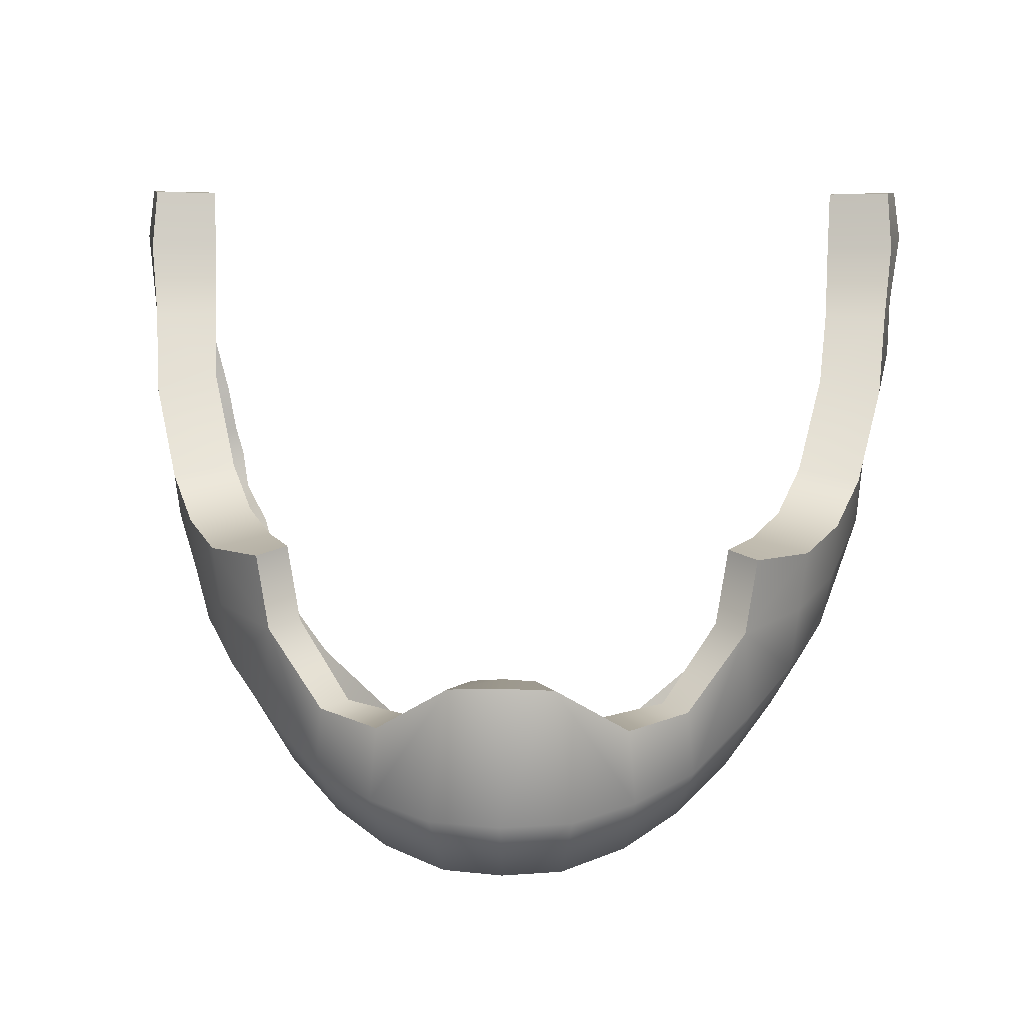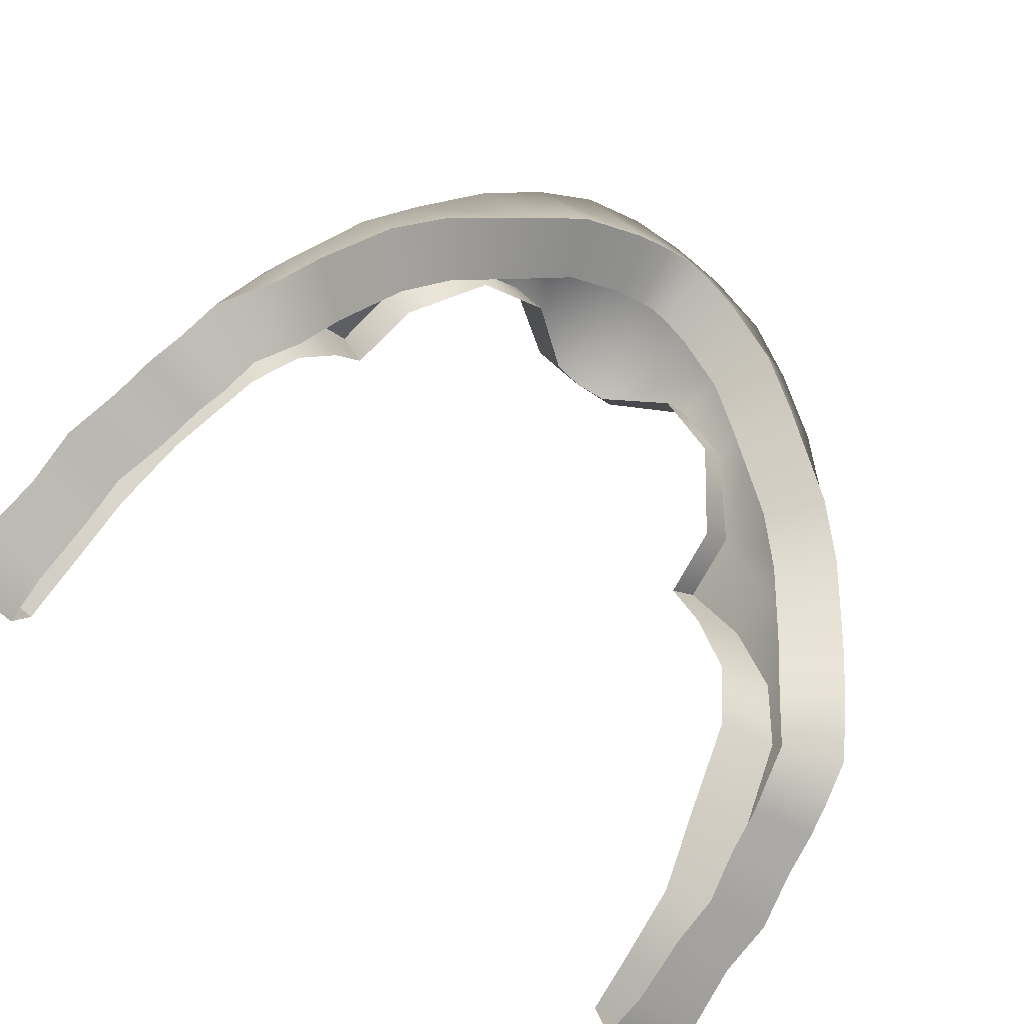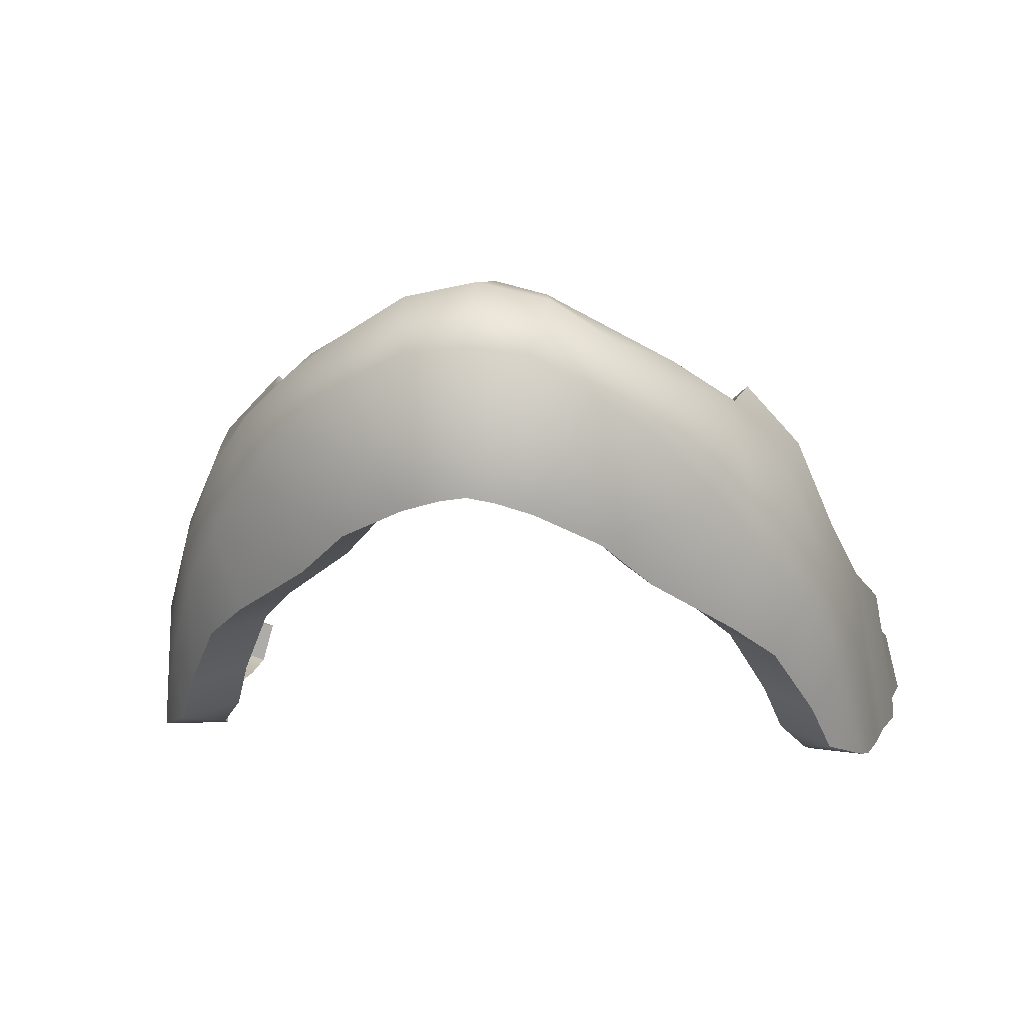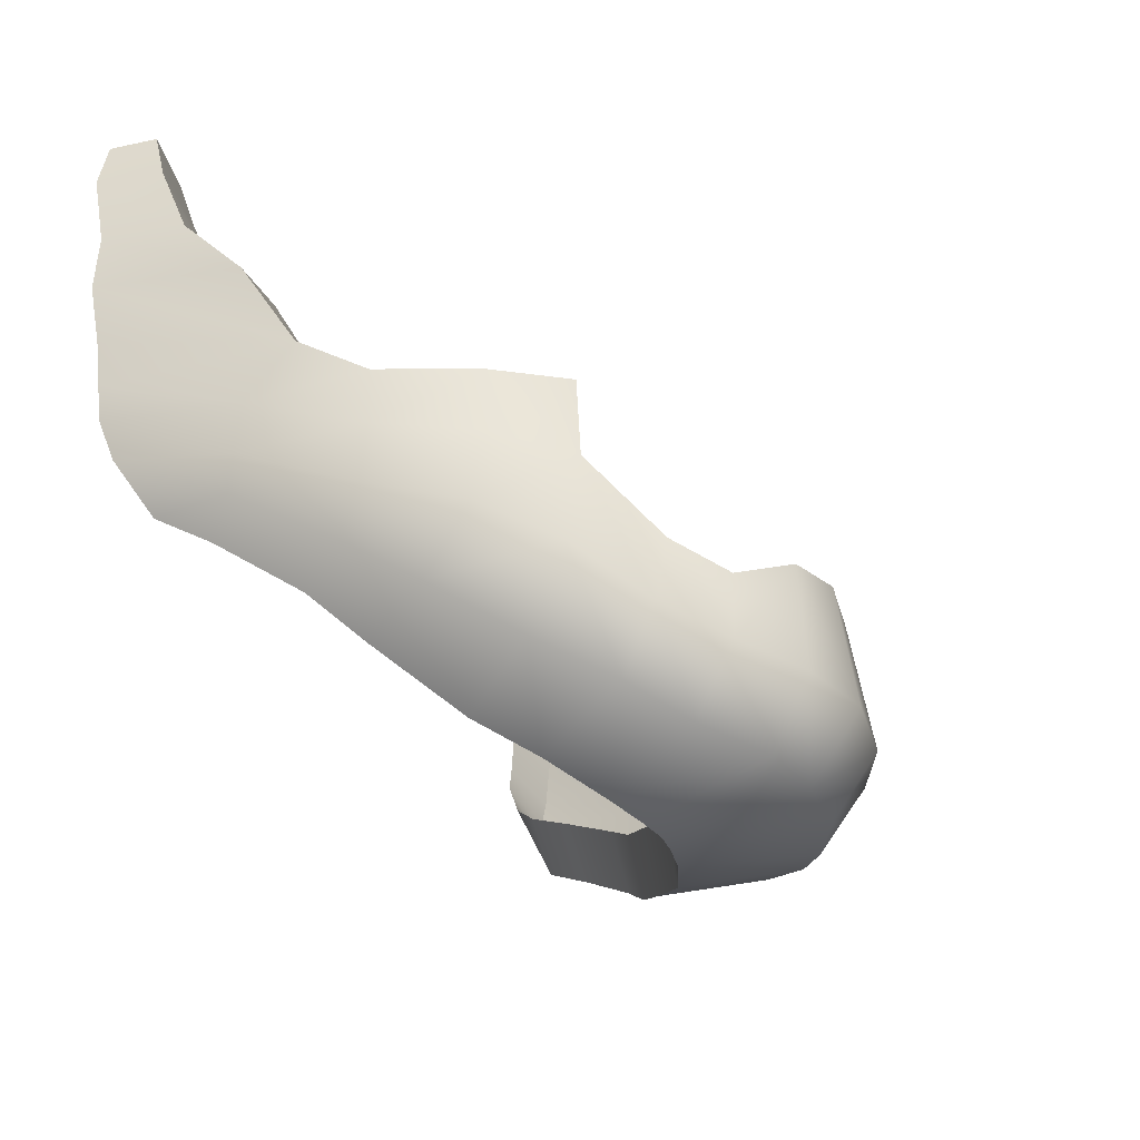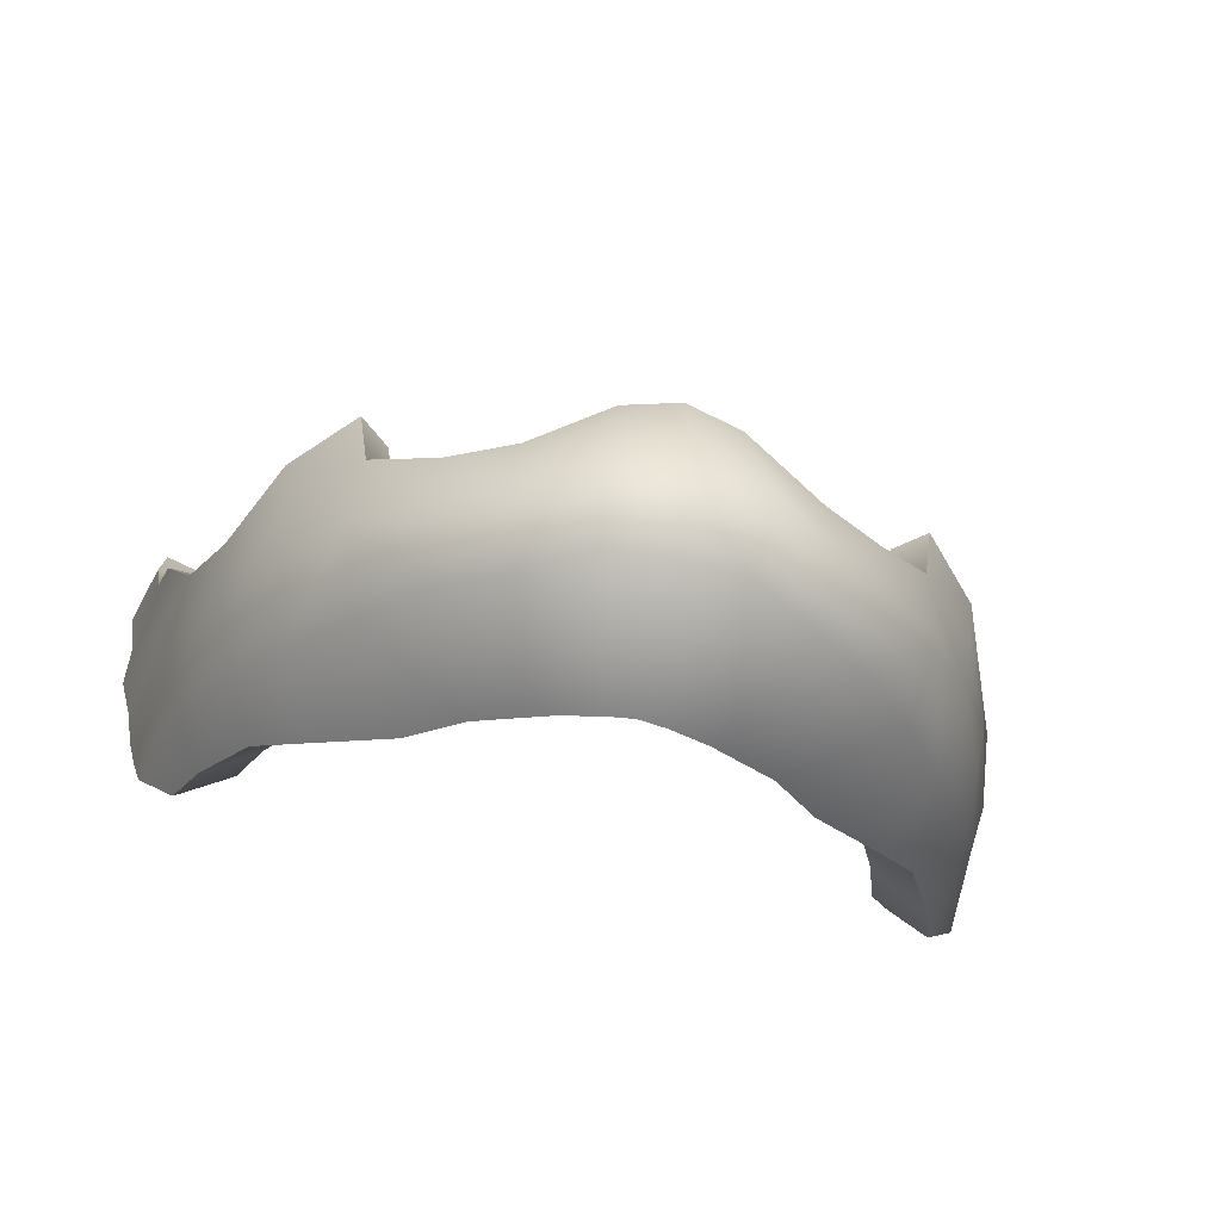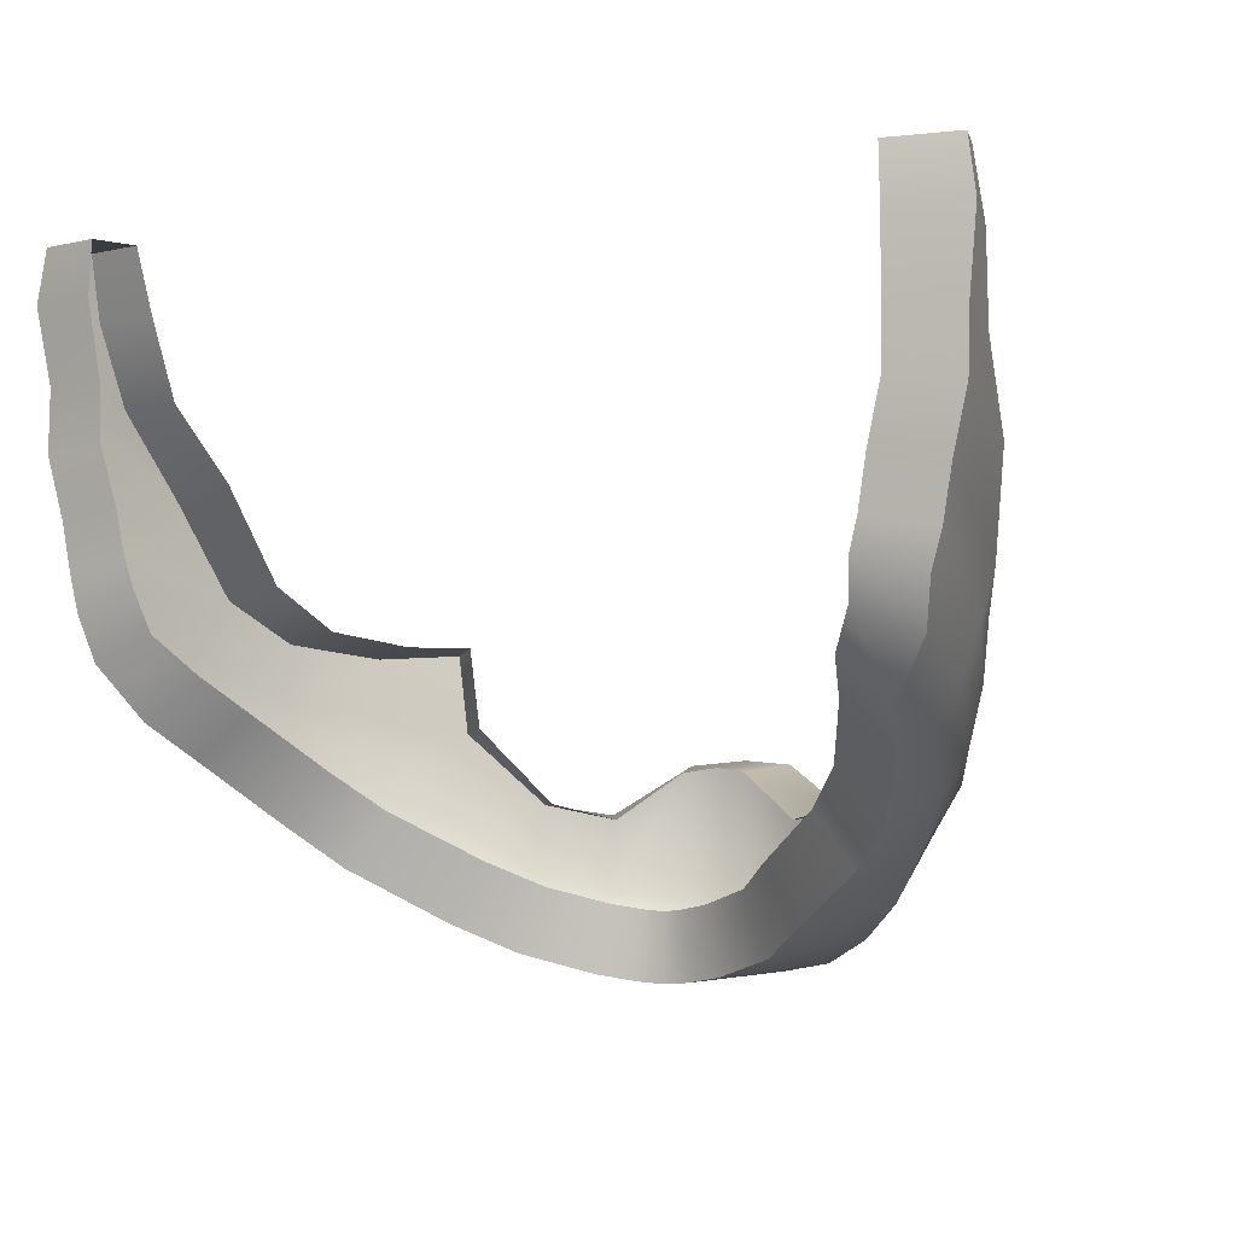
<metadata>
{"format":"obj","ext":"obj","renderer":"f3d","projection":"perspective","resolution":1024,"background":"white","views":[{"elev":11.3,"azim":2.4,"up":"+Y"},{"elev":-75.8,"azim":-37.0,"up":"+Z"},{"elev":13.5,"azim":7.6,"up":"+Z"},{"elev":-37.5,"azim":-60.6,"up":"+Y"},{"elev":-60.4,"azim":-12.9,"up":"+Y"},{"elev":-4.6,"azim":-152.4,"up":"+Y"}]}
</metadata>
<code>
g Beard1_LP
v 0.04278 1.546 0.03416
v 0.0447 1.56 0.03444
v 0.05441 1.559 0.02412
v 0.05321 1.548 0.02321
v 0.06056 1.551 0.007251
v 0.0614 1.56 0.007648
v 0.06707 1.558 -0.01171
v 0.06636 1.567 -0.003098
v 0.05886 1.541 0.005405
v 0.05208 1.536 0.02075
v 0.06505 1.55 -0.01396
v 0.07146 1.569 -0.03756
v 0.0729 1.577 -0.03779
v 0.06979 1.563 -0.03767
v 0.07548 1.588 -0.0384
v 0.07084 1.583 -0.01168
v 0.0756 1.598 -0.03795
v 0.07279 1.597 -0.0229
v 0.07729 1.611 -0.0395
v 0.07427 1.61 -0.0278
v 0.07589 1.62 -0.03903
v 0.07362 1.62 -0.03091
v 0.06817 1.555 -0.03523
v 0.06282 1.545 -0.01625
v 0.06194 1.546 -0.03082
v 0.05846 1.54 -0.02173
v 0.05606 1.534 0.0004561
v 0.05143 1.53 -0.008734
v 0.04933 1.527 0.01116
v 0.04403 1.523 -0.001929
v 0.03035 1.515 0.007917
v 0.04393 1.53 0.03202
v 0.04008 1.518 0.02364
v 0.02213 1.51 0.01576
v 0.03073 1.512 0.03433
v 0.01114 1.506 0.02137
v 0.03364 1.522 0.04148
v 0.03243 1.534 0.04307
v 0.02141 1.508 0.04125
v 0.0233 1.519 0.04899
v 0.02207 1.532 0.04868
v 0.009259 1.541 0.05353
v 0.01043 1.506 0.04845
v 0.004678 1.505 0.02349
v 0 1.505 0.02431
v 0.01243 1.518 0.05589
v 0 1.506 0.04951
v 0 1.518 0.05862
v 0 1.541 0.05565
v -0.009259 1.541 0.05353
v -0.01043 1.506 0.04845
v -0.004678 1.505 0.02349
v -0.01114 1.506 0.02137
v -0.01243 1.518 0.05589
v -0.02141 1.508 0.04125
v -0.0233 1.519 0.04899
v -0.02207 1.532 0.04868
v -0.03243 1.534 0.04307
v -0.03364 1.522 0.04148
v -0.04278 1.546 0.03416
v -0.03073 1.512 0.03433
v -0.02213 1.51 0.01576
v -0.04393 1.53 0.03202
v -0.04008 1.518 0.02364
v -0.03035 1.515 0.007917
v -0.04933 1.527 0.01116
v -0.04403 1.523 -0.001929
v -0.05143 1.53 -0.008734
v -0.05208 1.536 0.02075
v -0.05606 1.534 0.0004561
v -0.05846 1.54 -0.02173
v -0.06282 1.545 -0.01625
v -0.06194 1.546 -0.03082
v -0.06817 1.555 -0.03523
v -0.05886 1.541 0.005405
v -0.06505 1.55 -0.01396
v -0.06979 1.563 -0.03767
v -0.05321 1.548 0.02321
v -0.06056 1.551 0.007251
v -0.06707 1.558 -0.01171
v -0.07146 1.569 -0.03756
v -0.05441 1.559 0.02412
v -0.0447 1.56 0.03444
v -0.0614 1.56 0.007648
v -0.06636 1.567 -0.003098
v -0.0729 1.577 -0.03779
v -0.07548 1.588 -0.0384
v -0.07084 1.583 -0.01168
v -0.0756 1.598 -0.03795
v -0.07279 1.597 -0.0229
v -0.07729 1.611 -0.0395
v -0.07427 1.61 -0.0278
v -0.07589 1.62 -0.03903
v -0.07362 1.62 -0.03091
v 0.05441 1.559 0.02412
v 0.0447 1.56 0.03444
v 0.03974 1.56 0.02978
v 0.04472 1.56 0.01781
v 0.0614 1.56 0.007648
v 0.05054 1.562 0.003741
v 0.06636 1.567 -0.003098
v 0.05511 1.569 -0.005587
v 0.07084 1.583 -0.01168
v 0.05946 1.585 -0.0133
v 0.07279 1.597 -0.0229
v 0.06135 1.597 -0.02509
v 0.07427 1.61 -0.0278
v 0.06191 1.61 -0.03049
v 0.07362 1.62 -0.03091
v 0.06238 1.62 -0.03393
v 0.06194 1.546 -0.03082
v 0.06817 1.555 -0.03523
v 0.0573 1.559 -0.03562
v 0.05278 1.553 -0.02959
v 0.05846 1.54 -0.02173
v 0.04953 1.548 -0.02048
v 0.05143 1.53 -0.008734
v 0.0432 1.539 -0.007657
v 0.04403 1.523 -0.001929
v 0.03694 1.533 -0.001009
v 0.03035 1.515 0.007917
v 0.02449 1.525 0.008918
v 0.02213 1.51 0.01576
v 0.01757 1.52 0.01658
v 0.01114 1.506 0.02137
v 0.008371 1.518 0.02169
v 0.004678 1.505 0.02349
v 0.003361 1.517 0.02336
v 0 1.505 0.02431
v 0 1.517 0.02401
v -0.003361 1.517 0.02336
v -0.004678 1.505 0.02349
v -0.008371 1.518 0.02169
v -0.01114 1.506 0.02137
v -0.01757 1.52 0.01658
v -0.02213 1.51 0.01576
v -0.02449 1.525 0.008918
v -0.03035 1.515 0.007917
v -0.03694 1.533 -0.001009
v -0.04403 1.523 -0.001929
v -0.0432 1.539 -0.007657
v -0.05143 1.53 -0.008734
v -0.04953 1.548 -0.02048
v -0.05846 1.54 -0.02173
v -0.05278 1.553 -0.02959
v -0.06194 1.546 -0.03082
v -0.0573 1.559 -0.03562
v -0.06817 1.555 -0.03523
v 0.0447 1.56 0.03444
v 0.03772 1.547 0.02958
v 0.03974 1.56 0.02978
v 0.04278 1.546 0.03416
v 0.02816 1.534 0.03772
v 0.03243 1.534 0.04307
v 0.01626 1.531 0.03862
v 0.02207 1.532 0.04868
v 0.005653 1.539 0.04255
v 0.009259 1.541 0.05353
v 0.009259 1.541 0.05353
v 0 1.54 0.04438
v 0.005653 1.539 0.04255
v 0 1.541 0.05565
v -0.009259 1.541 0.05353
v -0.005653 1.539 0.04255
v 0.06817 1.555 -0.03523
v 0.05859 1.566 -0.03833
v 0.0573 1.559 -0.03562
v 0.06979 1.563 -0.03767
v 0.06004 1.571 -0.03882
v 0.07146 1.569 -0.03756
v 0.06154 1.579 -0.03933
v 0.0729 1.577 -0.03779
v 0.06403 1.589 -0.0402
v 0.07548 1.588 -0.0384
v 0.06418 1.598 -0.04024
v 0.0756 1.598 -0.03795
v 0.06496 1.611 -0.04228
v 0.07729 1.611 -0.0395
v 0.06465 1.62 -0.04205
v 0.07589 1.62 -0.03903
v 0.07589 1.62 -0.03903
v 0.07362 1.62 -0.03091
v 0.06238 1.62 -0.03393
v 0.06465 1.62 -0.04205
v -0.05441 1.559 0.02412
v -0.03974 1.56 0.02978
v -0.0447 1.56 0.03444
v -0.04472 1.56 0.01781
v -0.0614 1.56 0.007648
v -0.05054 1.562 0.003741
v -0.06636 1.567 -0.003098
v -0.05511 1.569 -0.005587
v -0.07084 1.583 -0.01168
v -0.05946 1.585 -0.0133
v -0.07279 1.597 -0.0229
v -0.06135 1.597 -0.02509
v -0.07427 1.61 -0.0278
v -0.06191 1.61 -0.03049
v -0.07362 1.62 -0.03091
v -0.06238 1.62 -0.03393
v -0.0447 1.56 0.03444
v -0.03974 1.56 0.02978
v -0.03772 1.547 0.02958
v -0.04278 1.546 0.03416
v -0.02816 1.534 0.03772
v -0.03243 1.534 0.04307
v -0.01626 1.531 0.03862
v -0.02207 1.532 0.04868
v -0.005653 1.539 0.04255
v -0.009259 1.541 0.05353
v -0.06817 1.555 -0.03523
v -0.0573 1.559 -0.03562
v -0.05859 1.566 -0.03833
v -0.06979 1.563 -0.03767
v -0.06004 1.571 -0.03882
v -0.07146 1.569 -0.03756
v -0.06154 1.579 -0.03933
v -0.0729 1.577 -0.03779
v -0.06403 1.589 -0.0402
v -0.07548 1.588 -0.0384
v -0.06418 1.598 -0.04024
v -0.0756 1.598 -0.03795
v -0.06496 1.611 -0.04228
v -0.07729 1.611 -0.0395
v -0.06465 1.62 -0.04205
v -0.07589 1.62 -0.03903
v -0.07589 1.62 -0.03903
v -0.06465 1.62 -0.04205
v -0.06238 1.62 -0.03393
v -0.07362 1.62 -0.03091
g Beard1_LP_0
f 3 2 1
f 4 3 1
f 4 5 3
f 5 6 3
f 5 7 6
f 7 8 6
f 5 4 9
f 10 4 1
f 4 10 9
f 7 5 11
f 5 9 11
f 7 12 8
f 12 13 8
f 14 12 7
f 11 14 7
f 13 15 8
f 15 16 8
f 15 17 16
f 17 18 16
f 17 19 18
f 19 20 18
f 19 21 20
f 21 22 20
f 23 14 11
f 24 23 11
f 25 23 24
f 11 9 24
f 26 25 24
f 9 27 24
f 24 27 26
f 27 28 26
f 9 10 27
f 27 29 28
f 10 29 27
f 29 30 28
f 31 30 29
f 10 32 29
f 32 10 1
f 33 31 29
f 32 33 29
f 34 31 33
f 35 34 33
f 33 32 35
f 36 34 35
f 32 1 37
f 32 37 35
f 1 38 37
f 39 36 35
f 39 35 37
f 40 37 38
f 40 39 37
f 41 40 38
f 40 41 42
f 39 43 36
f 43 44 36
f 45 44 43
f 40 46 39
f 46 40 42
f 46 43 39
f 47 45 43
f 47 43 46
f 46 42 48
f 48 47 46
f 42 49 48
f 49 50 48
f 45 47 51
f 52 45 51
f 52 51 53
f 47 48 54
f 50 54 48
f 51 47 54
f 51 55 53
f 51 54 55
f 56 54 50
f 54 56 55
f 57 56 50
f 56 57 58
f 59 56 58
f 55 56 59
f 58 60 59
f 53 55 61
f 61 55 59
f 62 53 61
f 59 63 61
f 60 63 59
f 62 61 64
f 63 64 61
f 65 62 64
f 65 64 66
f 64 63 66
f 67 65 66
f 67 66 68
f 63 69 66
f 69 63 60
f 66 70 68
f 66 69 70
f 68 70 71
f 70 72 71
f 73 71 72
f 74 73 72
f 69 75 70
f 70 75 72
f 74 72 76
f 75 76 72
f 77 74 76
f 78 69 60
f 69 78 75
f 75 79 76
f 78 79 75
f 77 76 80
f 79 80 76
f 81 77 80
f 82 78 60
f 79 78 82
f 83 82 60
f 84 79 82
f 80 79 84
f 85 80 84
f 81 80 85
f 86 81 85
f 87 86 85
f 88 87 85
f 89 87 88
f 90 89 88
f 91 89 90
f 92 91 90
f 93 91 92
f 94 93 92
f 97 96 95
f 98 97 95
f 98 95 99
f 100 98 99
f 100 99 101
f 102 100 101
f 102 101 103
f 104 102 103
f 104 103 105
f 106 104 105
f 106 105 107
f 108 106 107
f 108 107 109
f 110 108 109
f 113 112 111
f 114 113 111
f 114 111 115
f 116 114 115
f 116 115 117
f 118 116 117
f 118 117 119
f 120 118 119
f 120 119 121
f 122 120 121
f 122 121 123
f 124 122 123
f 124 123 125
f 126 124 125
f 126 125 127
f 128 126 127
f 128 127 129
f 130 128 129
f 131 130 129
f 132 131 129
f 133 131 132
f 134 133 132
f 135 133 134
f 136 135 134
f 137 135 136
f 138 137 136
f 139 137 138
f 140 139 138
f 141 139 140
f 142 141 140
f 143 141 142
f 144 143 142
f 145 143 144
f 146 145 144
f 147 145 146
f 148 147 146
f 151 150 149
f 150 152 149
f 150 153 152
f 153 154 152
f 153 155 154
f 155 156 154
f 155 157 156
f 157 158 156
f 161 160 159
f 160 162 159
f 162 160 163
f 160 164 163
f 167 166 165
f 166 168 165
f 166 169 168
f 169 170 168
f 169 171 170
f 171 172 170
f 171 173 172
f 173 174 172
f 173 175 174
f 175 176 174
f 175 177 176
f 177 178 176
f 177 179 178
f 179 180 178
f 183 182 181
f 184 183 181
f 187 186 185
f 186 188 185
f 185 188 189
f 188 190 189
f 189 190 191
f 190 192 191
f 191 192 193
f 192 194 193
f 193 194 195
f 194 196 195
f 195 196 197
f 196 198 197
f 197 198 199
f 198 200 199
f 203 202 201
f 204 203 201
f 205 203 204
f 206 205 204
f 207 205 206
f 208 207 206
f 209 207 208
f 210 209 208
f 213 212 211
f 214 213 211
f 215 213 214
f 216 215 214
f 217 215 216
f 218 217 216
f 219 217 218
f 220 219 218
f 221 219 220
f 222 221 220
f 223 221 222
f 224 223 222
f 225 223 224
f 226 225 224
f 229 228 227
f 230 229 227

</code>
